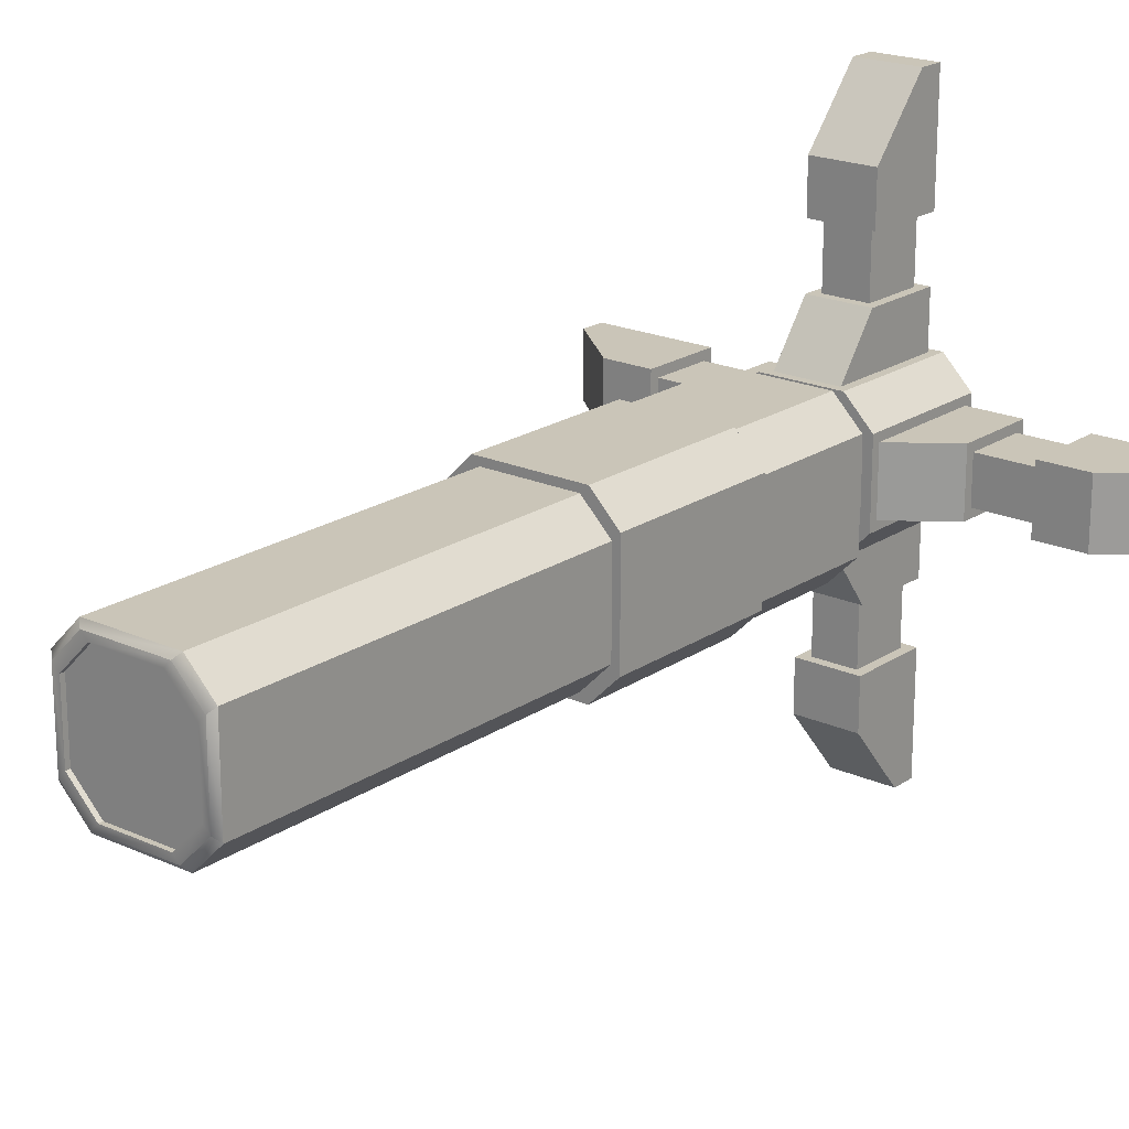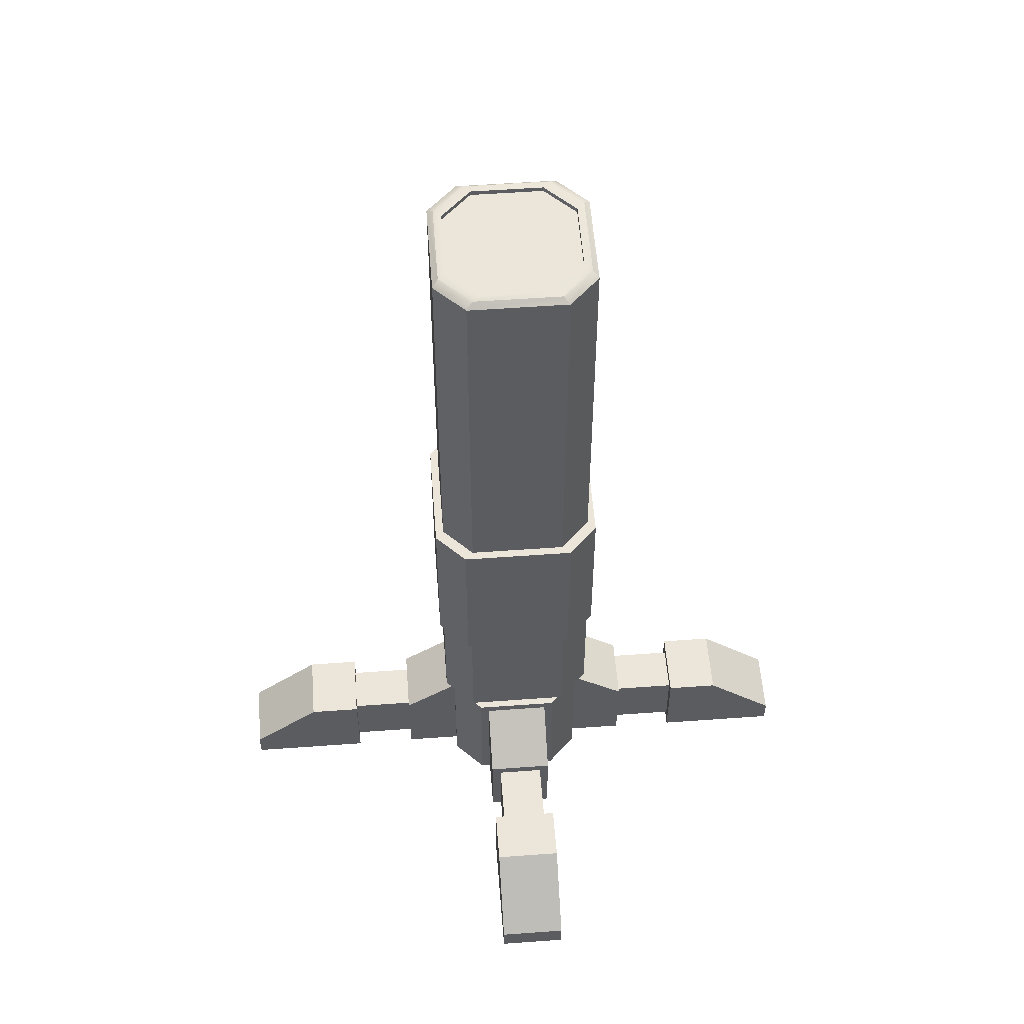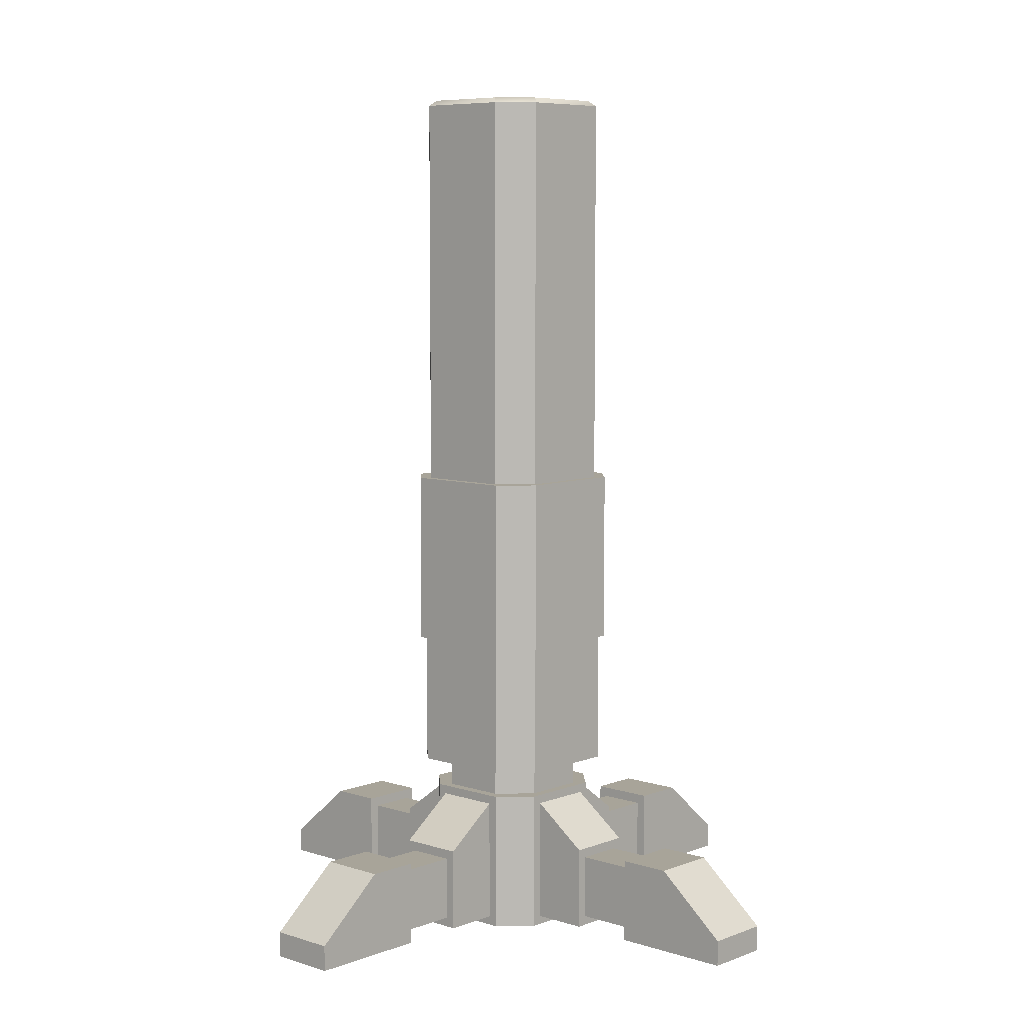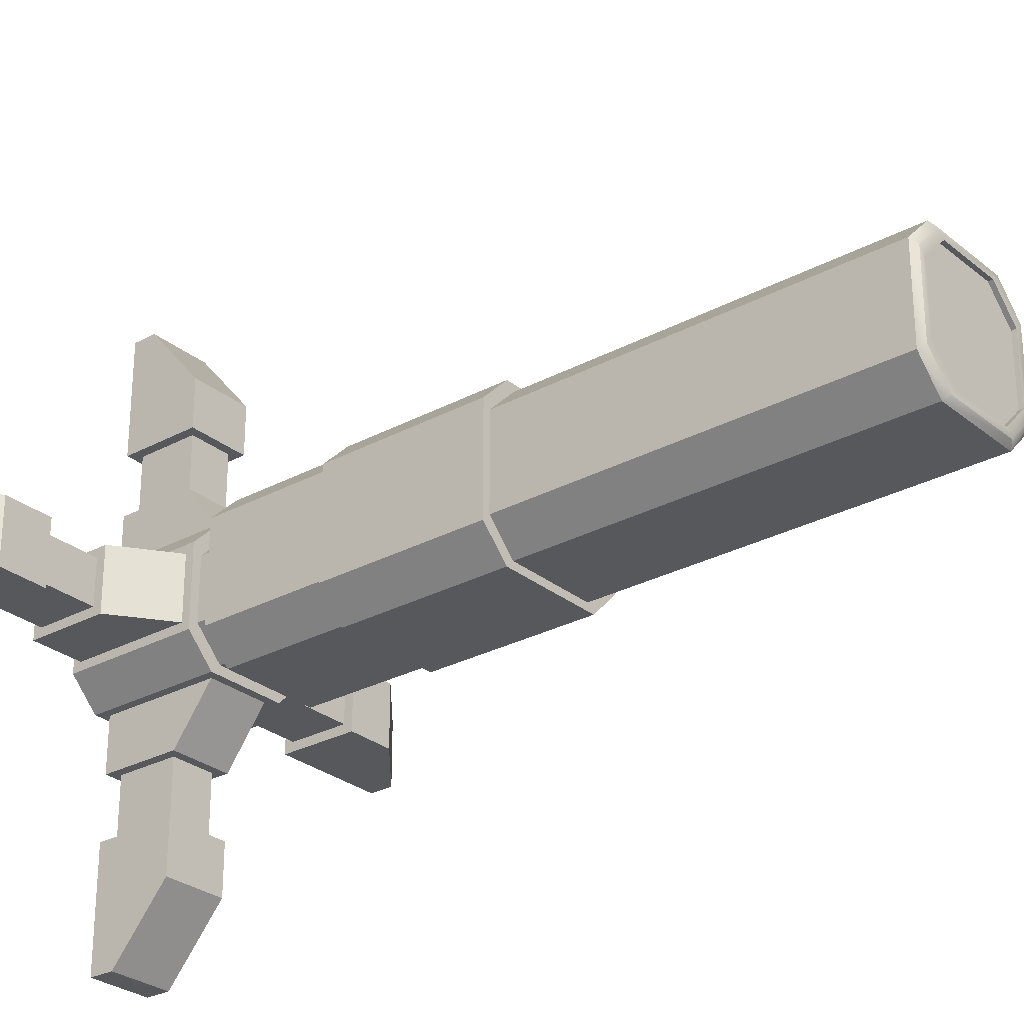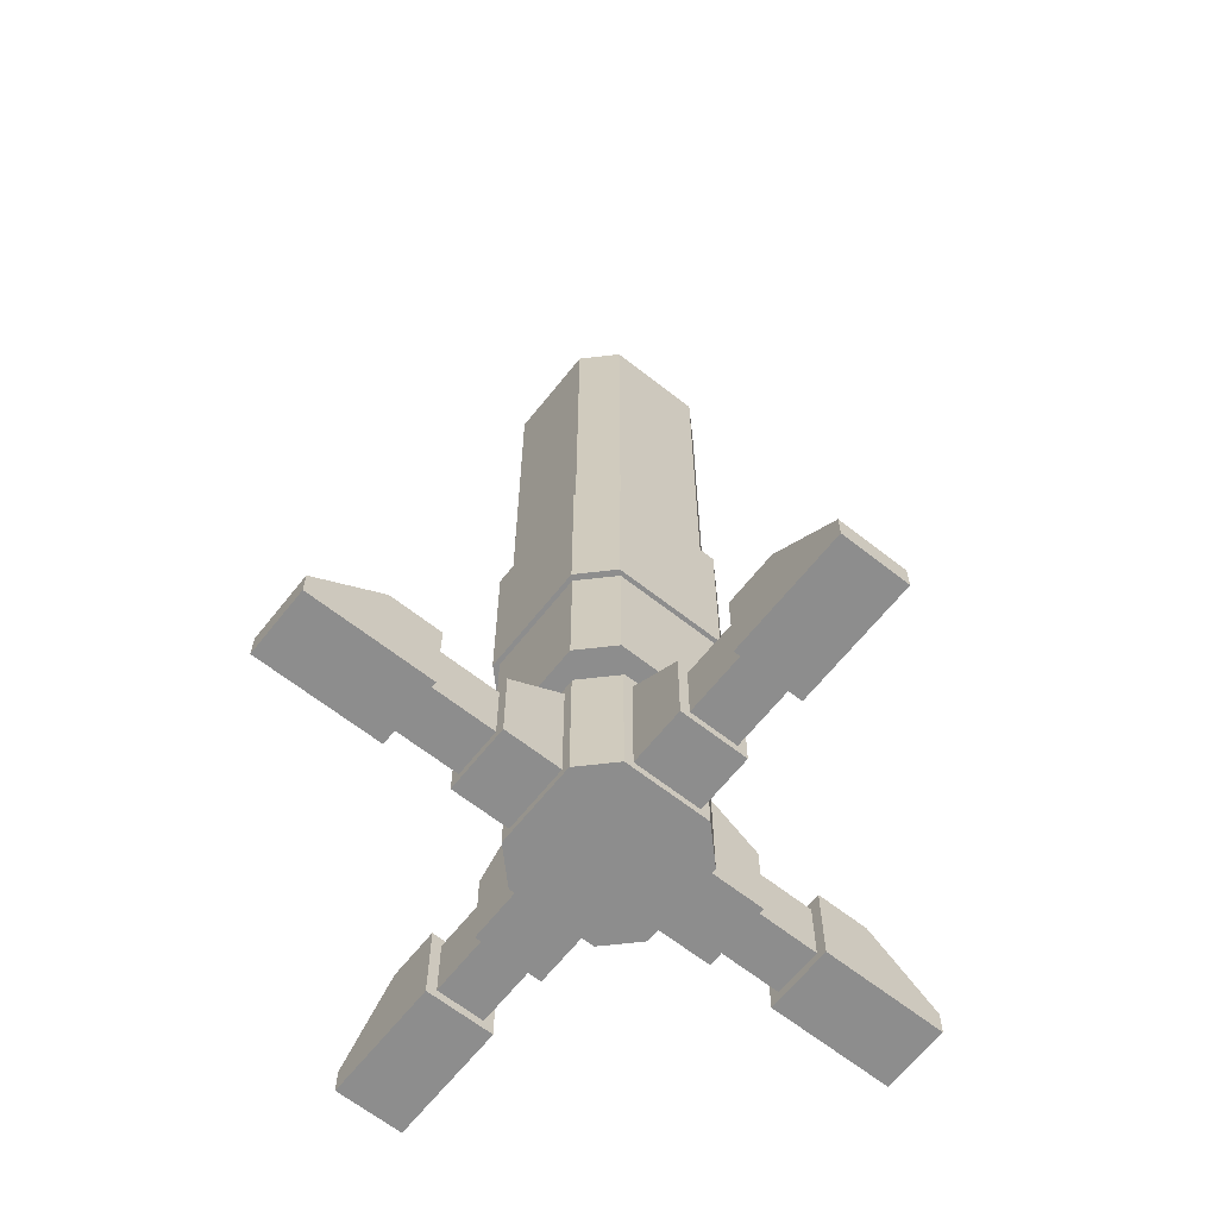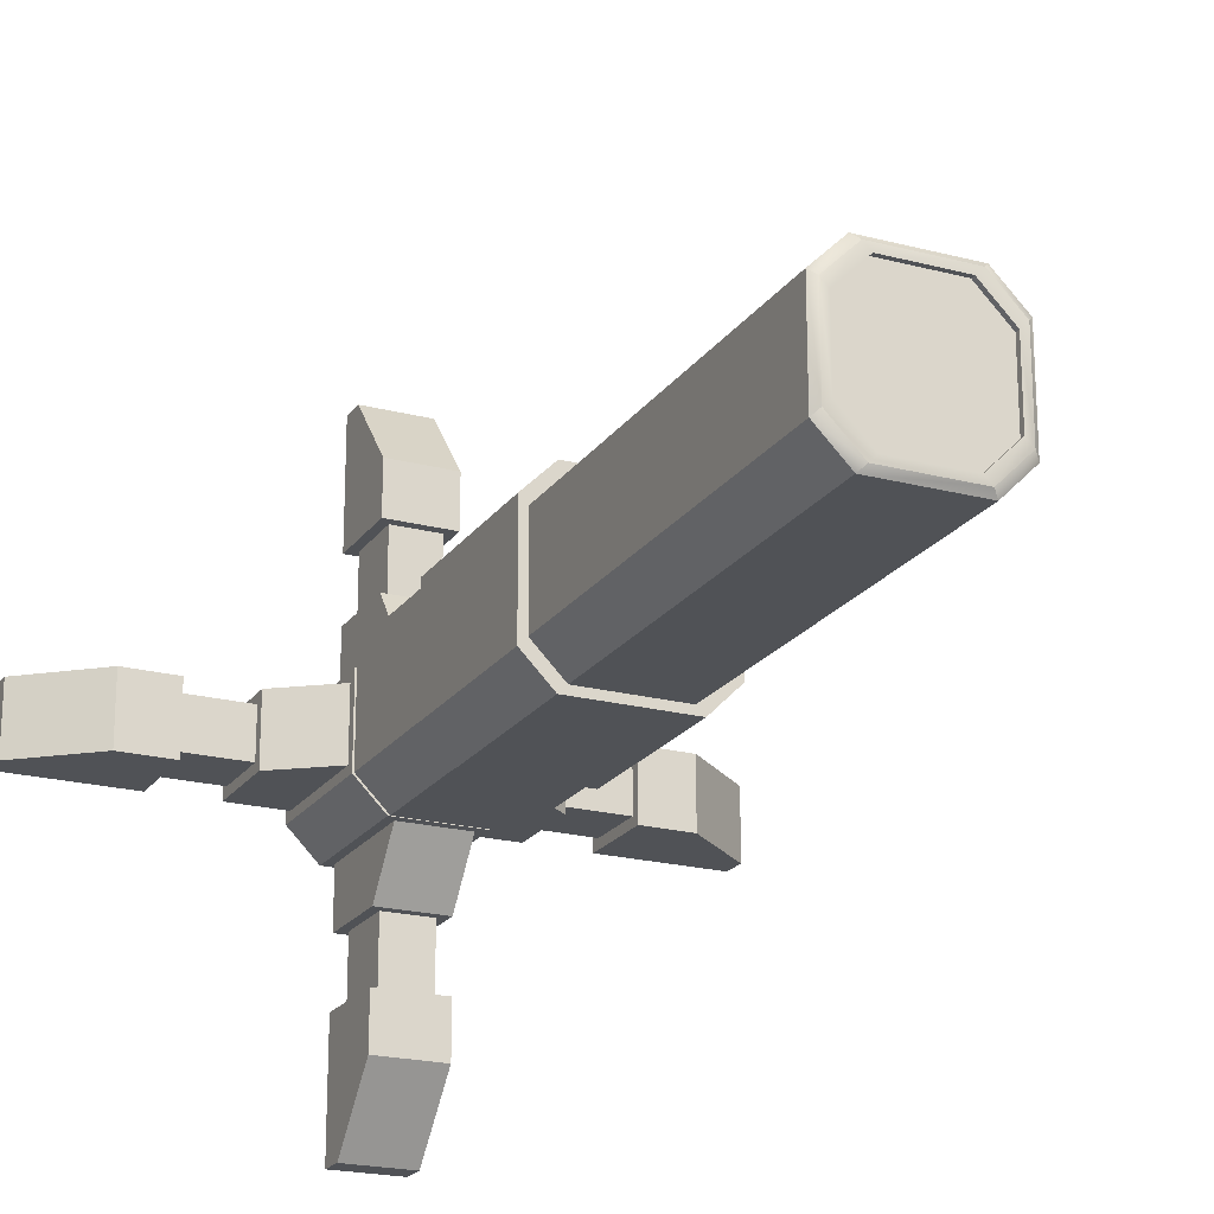
<metadata>
{"format":"obj","ext":"obj","renderer":"f3d","projection":"perspective","resolution":1024,"background":"white","views":[{"elev":20.3,"azim":-140.5,"up":"+Z"},{"elev":55.1,"azim":-4.4,"up":"+Y"},{"elev":7.1,"azim":132.7,"up":"+Y"},{"elev":-28.1,"azim":129.3,"up":"+Z"},{"elev":-64.6,"azim":141.6,"up":"+Y"},{"elev":-21.0,"azim":154.8,"up":"+Z"}]}
</metadata>
<code>
o Cube
v -24.21 -24.21 -14.21
v -14.21 -24.21 -24.21
v 14.21 -24.21 -24.21
v 24.21 -24.21 -14.21
v 24.21 -24.21 14.21
v 14.21 -24.21 24.21
v -24.21 -24.21 14.21
v -14.21 -24.21 24.21
v -24.21 24.21 -14.21
v -14.21 24.21 -24.21
v 14.21 24.21 -24.21
v 24.21 24.21 -14.21
v 24.21 24.21 14.21
v 14.21 24.21 24.21
v -14.21 24.21 24.21
v -24.21 24.21 14.21
v -20.93 24.21 -10.93
v -10.93 24.21 -20.93
v 10.93 24.21 -20.93
v 20.93 24.21 -10.93
v 20.93 24.21 10.93
v 10.93 24.21 20.93
v -10.93 24.21 20.93
v -20.93 24.21 10.93
v -20.93 34.01 -10.93
v -10.93 34.01 -20.93
v 10.93 34.01 -20.93
v 20.93 34.01 -10.93
v 20.93 34.01 10.93
v 10.93 34.01 20.93
v -10.93 34.01 20.93
v -20.93 34.01 10.93
v -27.37 34.01 -17.37
v -17.37 34.01 -27.37
v 17.37 34.01 -27.37
v 27.37 34.01 -17.37
v 27.37 34.01 17.37
v 17.37 34.01 27.37
v -17.37 34.01 27.37
v -27.37 34.01 17.37
v -27.37 79.61 -17.37
v -17.37 79.61 -27.37
v 17.37 79.61 -27.37
v 27.37 79.61 -17.37
v 27.37 79.61 17.37
v 17.37 79.61 27.37
v -17.37 79.61 27.37
v -27.37 79.61 17.37
v -28.81 79.61 -18.81
v -18.81 79.61 -28.81
v 18.81 79.61 -28.81
v 28.81 79.61 -18.81
v 28.81 79.61 18.81
v 18.81 79.61 28.81
v -18.81 79.61 28.81
v -28.81 79.61 18.81
v -28.81 138.6 -18.81
v -18.81 138.6 -28.81
v 18.81 138.6 -28.81
v 28.81 138.6 -18.81
v 28.81 138.6 18.81
v 18.81 138.6 28.81
v -18.81 138.6 28.81
v -28.81 138.6 18.81
v -26.11 138.6 -16.11
v -16.11 138.6 -26.11
v 16.11 138.6 -26.11
v 26.11 138.6 -16.11
v 26.11 138.6 16.11
v 16.11 138.6 26.11
v -16.11 138.6 26.11
v -26.11 138.6 16.11
v -26.11 272.4 -16.11
v -16.11 272.4 -26.11
v 16.11 272.4 -26.11
v 26.11 272.4 -16.11
v 26.11 272.4 16.11
v 16.11 272.4 26.11
v -16.11 272.4 26.11
v -26.11 272.4 16.11
v -24.19 274.2 -14.19
v -14.19 274.2 -24.19
v 14.19 274.2 -24.19
v 24.19 274.2 -14.19
v 24.19 274.2 14.19
v 14.19 274.2 24.19
v -14.19 274.2 24.19
v -24.19 274.2 14.19
v -21.75 274.2 -11.75
v -11.75 274.2 -21.75
v 11.75 274.2 -21.75
v 21.75 274.2 -11.75
v 21.75 274.2 11.75
v 11.75 274.2 21.75
v -11.75 274.2 21.75
v -21.75 274.2 11.75
v -21.75 272.6 -11.75
v -11.75 272.6 -21.75
v 11.75 272.6 -21.75
v 21.75 272.6 -11.75
v 21.75 272.6 11.75
v 11.75 272.6 21.75
v -11.75 272.6 21.75
v -21.75 272.6 11.75
v -24.21 -21.17 -11.17
v -11.17 -21.17 -24.21
v 11.17 -21.17 -24.21
v 24.21 -21.17 -11.17
v 24.21 -21.17 11.17
v 11.17 -21.17 24.21
v -24.21 -21.17 11.17
v -11.17 -21.17 24.21
v -24.21 21.17 -11.17
v -11.17 21.17 -24.21
v 11.17 21.17 -24.21
v 24.21 21.17 -11.17
v 24.21 21.17 11.17
v 11.17 21.17 24.21
v -11.17 21.17 24.21
v -24.21 21.17 11.17
v -43.21 -21.17 -11.17
v -11.17 -21.17 -43.21
v 11.17 -21.17 -43.21
v 43.21 -21.17 -11.17
v 43.21 -21.17 11.17
v 11.17 -21.17 43.21
v -43.21 -21.17 11.17
v -11.17 -21.17 43.21
v -43.21 7.173 -11.17
v -11.17 7.173 -43.21
v 11.17 7.173 -43.21
v 43.21 7.173 -11.17
v 43.21 7.173 11.17
v 11.17 7.173 43.21
v -11.17 7.173 43.21
v -43.21 7.173 11.17
v -43.21 -17.93 -7.933
v -7.933 -17.93 -43.21
v 7.933 -17.93 -43.21
v 43.21 -17.93 -7.933
v 43.21 -17.93 7.933
v 7.933 -17.93 43.21
v -43.21 -17.93 7.933
v -7.933 -17.93 43.21
v -43.21 3.933 -7.933
v -7.933 3.933 -43.21
v 7.933 3.933 -43.21
v 43.21 3.933 -7.933
v 43.21 3.933 7.933
v 7.933 3.933 43.21
v -7.933 3.933 43.21
v -43.21 3.933 7.933
v -64.61 -17.93 -7.933
v -7.933 -17.93 -64.61
v 7.933 -17.93 -64.61
v 64.61 -17.93 -7.933
v 64.61 -17.93 7.933
v 7.933 -17.93 64.61
v -64.61 -17.93 7.933
v -7.933 -17.93 64.61
v -64.61 3.933 -7.933
v -7.933 3.933 -64.61
v 7.933 3.933 -64.61
v 64.61 3.933 -7.933
v 64.61 3.933 7.933
v 7.933 3.933 64.61
v -7.933 3.933 64.61
v -64.61 3.933 7.933
v -64.61 -21.33 -11.33
v -11.33 -21.33 -64.61
v 11.33 -21.33 -64.61
v 64.61 -21.33 -11.33
v 64.61 -21.33 11.33
v 11.33 -21.33 64.61
v -64.61 -21.33 11.33
v -11.33 -21.33 64.61
v -64.61 7.332 -11.33
v -11.33 7.332 -64.61
v 11.33 7.332 -64.61
v 64.61 7.332 -11.33
v 64.61 7.332 11.33
v 11.33 7.332 64.61
v -11.33 7.332 64.61
v -64.61 7.332 11.33
v -82.21 -21.33 -11.33
v -11.33 -21.33 -82.21
v 11.33 -21.33 -82.21
v 82.21 -21.33 -11.33
v 82.21 -21.33 11.33
v 11.33 -21.33 82.21
v -82.21 -21.33 11.33
v -11.33 -21.33 82.21
v -82.21 7.332 -11.33
v -11.33 7.332 -82.21
v 11.33 7.332 -82.21
v 82.21 7.332 -11.33
v 82.21 7.332 11.33
v 11.33 7.332 82.21
v -11.33 7.332 82.21
v -82.21 7.332 11.33
v -106 -21.33 -11.33
v -11.33 -21.33 -106
v 11.33 -21.33 -106
v 106 -21.33 -11.33
v 106 -21.33 11.33
v 11.33 -21.33 106
v -106 -21.33 11.33
v -11.33 -21.33 106
v -106 -12.67 -11.33
v -11.33 -12.67 -106
v 11.33 -12.67 -106
v 106 -12.67 -11.33
v 106 -12.67 11.33
v 11.33 -12.67 106
v -11.33 -12.67 106
v -106 -12.67 11.33
g Default
f 33 41 34
f 42 34 41
f 31 39 32
f 40 32 39
f 29 37 30
f 38 30 37
f 36 28 35
f 27 35 28
f 34 26 33
f 25 33 26
f 61 69 62
f 70 62 69
f 10 18 11
f 19 11 18
f 34 35 26
f 27 26 35
f 56 49 48
f 41 48 49
f 58 66 59
f 67 59 66
f 74 82 75
f 83 75 82
f 90 98 91
f 99 91 98
f 118 119 134
f 135 134 119
f 122 106 130
f 114 130 106
f 132 133 148
f 149 148 133
f 121 127 137
f 143 137 127
f 139 138 155
f 154 155 138
f 145 137 161
f 153 161 137
f 172 173 156
f 157 156 173
f 169 177 153
f 161 153 177
f 171 170 187
f 186 187 170
f 177 169 193
f 185 193 169
f 189 188 205
f 204 205 188
f 193 185 209
f 201 209 185
f 68 60 67
f 59 67 60
f 95 103 96
f 104 96 103
f 93 101 94
f 102 94 101
f 100 92 99
f 91 99 92
f 98 90 97
f 89 97 90
f 32 24 31
f 23 31 24
f 12 20 13
f 21 13 20
f 36 37 28
f 29 28 37
f 50 51 42
f 43 42 51
f 60 68 61
f 69 61 68
f 76 84 77
f 85 77 84
f 92 100 93
f 101 93 100
f 126 110 134
f 118 134 110
f 107 106 123
f 122 123 106
f 124 132 140
f 148 140 132
f 129 121 145
f 137 145 121
f 147 139 163
f 155 163 139
f 152 145 168
f 161 168 145
f 173 181 157
f 165 157 181
f 177 184 161
f 168 161 184
f 179 171 195
f 187 195 171
f 184 177 200
f 193 200 177
f 197 189 213
f 205 213 189
f 200 193 216
f 209 216 193
f 21 29 22
f 30 22 29
f 57 65 58
f 66 58 65
f 64 56 63
f 55 63 56
f 53 61 54
f 62 54 61
f 60 52 59
f 51 59 52
f 87 95 88
f 96 88 95
f 14 22 15
f 23 15 22
f 38 39 30
f 31 30 39
f 52 53 44
f 45 44 53
f 62 70 63
f 71 63 70
f 78 86 79
f 87 79 86
f 94 102 95
f 103 95 102
f 121 129 105
f 113 105 129
f 116 117 132
f 133 132 117
f 122 130 138
f 146 138 130
f 135 128 151
f 144 151 128
f 151 144 167
f 160 167 144
f 140 148 156
f 164 156 148
f 174 176 158
f 160 158 176
f 171 179 155
f 163 155 179
f 183 176 199
f 192 199 176
f 172 180 188
f 196 188 180
f 192 190 208
f 206 208 190
f 195 187 211
f 203 211 187
f 209 201 216
f 207 216 201
f 85 93 86
f 94 86 93
f 28 20 27
f 19 27 20
f 17 25 18
f 26 18 25
f 24 16 23
f 15 23 16
f 13 21 14
f 22 14 21
f 49 57 50
f 58 50 57
f 9 1 16
f 7 16 1
f 20 28 21
f 29 21 28
f 40 48 33
f 41 33 48
f 56 64 49
f 57 49 64
f 72 80 65
f 73 65 80
f 84 92 85
f 93 85 92
f 120 113 136
f 129 136 113
f 124 108 132
f 116 132 108
f 123 122 139
f 138 139 122
f 134 135 150
f 151 150 135
f 150 151 166
f 167 166 151
f 141 140 157
f 156 157 140
f 176 183 160
f 167 160 183
f 179 178 163
f 162 163 178
f 182 183 198
f 199 198 183
f 173 172 189
f 188 189 172
f 199 192 215
f 208 215 192
f 194 195 210
f 211 210 195
f 215 208 214
f 206 214 208
f 56 48 55
f 47 55 48
f 92 84 91
f 83 91 84
f 90 82 89
f 81 89 82
f 88 80 87
f 79 87 80
f 77 85 78
f 86 78 85
f 20 12 19
f 11 19 12
f 15 8 14
f 6 14 8
f 22 30 23
f 31 23 30
f 34 42 35
f 43 35 42
f 50 58 51
f 59 51 58
f 66 74 67
f 75 67 74
f 86 94 87
f 95 87 94
f 127 111 136
f 120 136 111
f 109 108 125
f 124 125 108
f 131 123 147
f 139 147 123
f 126 134 142
f 150 142 134
f 142 150 158
f 166 158 150
f 149 141 165
f 157 165 141
f 183 182 167
f 166 167 182
f 178 170 162
f 154 162 170
f 174 182 190
f 198 190 182
f 181 173 197
f 189 197 173
f 198 199 214
f 215 214 199
f 194 210 186
f 202 186 210
f 213 205 212
f 204 212 205
f 9 17 10
f 18 10 17
f 45 53 46
f 54 46 53
f 52 44 51
f 43 51 44
f 41 49 42
f 50 42 49
f 48 40 47
f 39 47 40
f 84 76 83
f 75 83 76
f 13 5 12
f 4 12 5
f 24 32 17
f 25 17 32
f 36 44 37
f 45 37 44
f 52 60 53
f 61 53 60
f 68 76 69
f 77 69 76
f 88 96 81
f 89 81 96
f 105 111 121
f 127 121 111
f 125 133 109
f 117 109 133
f 130 131 146
f 147 146 131
f 128 126 144
f 142 144 126
f 144 142 160
f 158 160 142
f 148 149 164
f 165 164 149
f 182 174 166
f 158 166 174
f 170 171 154
f 155 154 171
f 176 174 192
f 190 192 174
f 180 181 196
f 197 196 181
f 198 214 190
f 206 190 214
f 187 186 203
f 202 203 186
f 211 203 210
f 202 210 203
f 73 81 74
f 82 74 81
f 16 7 15
f 8 15 7
f 14 6 13
f 5 13 6
f 12 4 11
f 3 11 4
f 1 9 2
f 10 2 9
f 37 45 38
f 46 38 45
f 11 3 10
f 2 10 3
f 18 26 19
f 27 19 26
f 38 46 39
f 47 39 46
f 54 62 55
f 63 55 62
f 70 78 71
f 79 71 78
f 82 90 83
f 91 83 90
f 97 104 98
f 99 98 104
f 104 103 99
f 100 99 103
f 103 102 100
f 101 100 102
f 112 110 128
f 126 128 110
f 123 131 107
f 115 107 131
f 125 124 141
f 140 141 124
f 136 129 152
f 145 152 129
f 146 147 162
f 163 162 147
f 143 152 159
f 168 159 152
f 181 180 165
f 164 165 180
f 184 175 168
f 159 168 175
f 178 179 194
f 195 194 179
f 175 184 191
f 200 191 184
f 196 197 212
f 213 212 197
f 200 216 191
f 207 191 216
f 44 36 43
f 35 43 36
f 80 72 79
f 71 79 72
f 69 77 70
f 78 70 77
f 76 68 75
f 67 75 68
f 65 73 66
f 74 66 73
f 72 64 71
f 63 71 64
f 2 3 1
f 7 1 3
f 3 4 7
f 8 7 4
f 4 5 8
f 6 8 5
f 16 24 9
f 17 9 24
f 40 33 32
f 25 32 33
f 54 55 46
f 47 46 55
f 64 72 57
f 65 57 72
f 80 88 73
f 81 73 88
f 96 104 89
f 97 89 104
f 128 135 112
f 119 112 135
f 114 115 130
f 131 130 115
f 133 125 149
f 141 149 125
f 127 136 143
f 152 143 136
f 138 146 154
f 162 154 146
f 137 143 153
f 159 153 143
f 180 172 164
f 156 164 172
f 175 169 159
f 153 159 169
f 170 178 186
f 194 186 178
f 169 175 185
f 191 185 175
f 196 212 188
f 204 188 212
f 185 191 201
f 207 201 191

</code>
